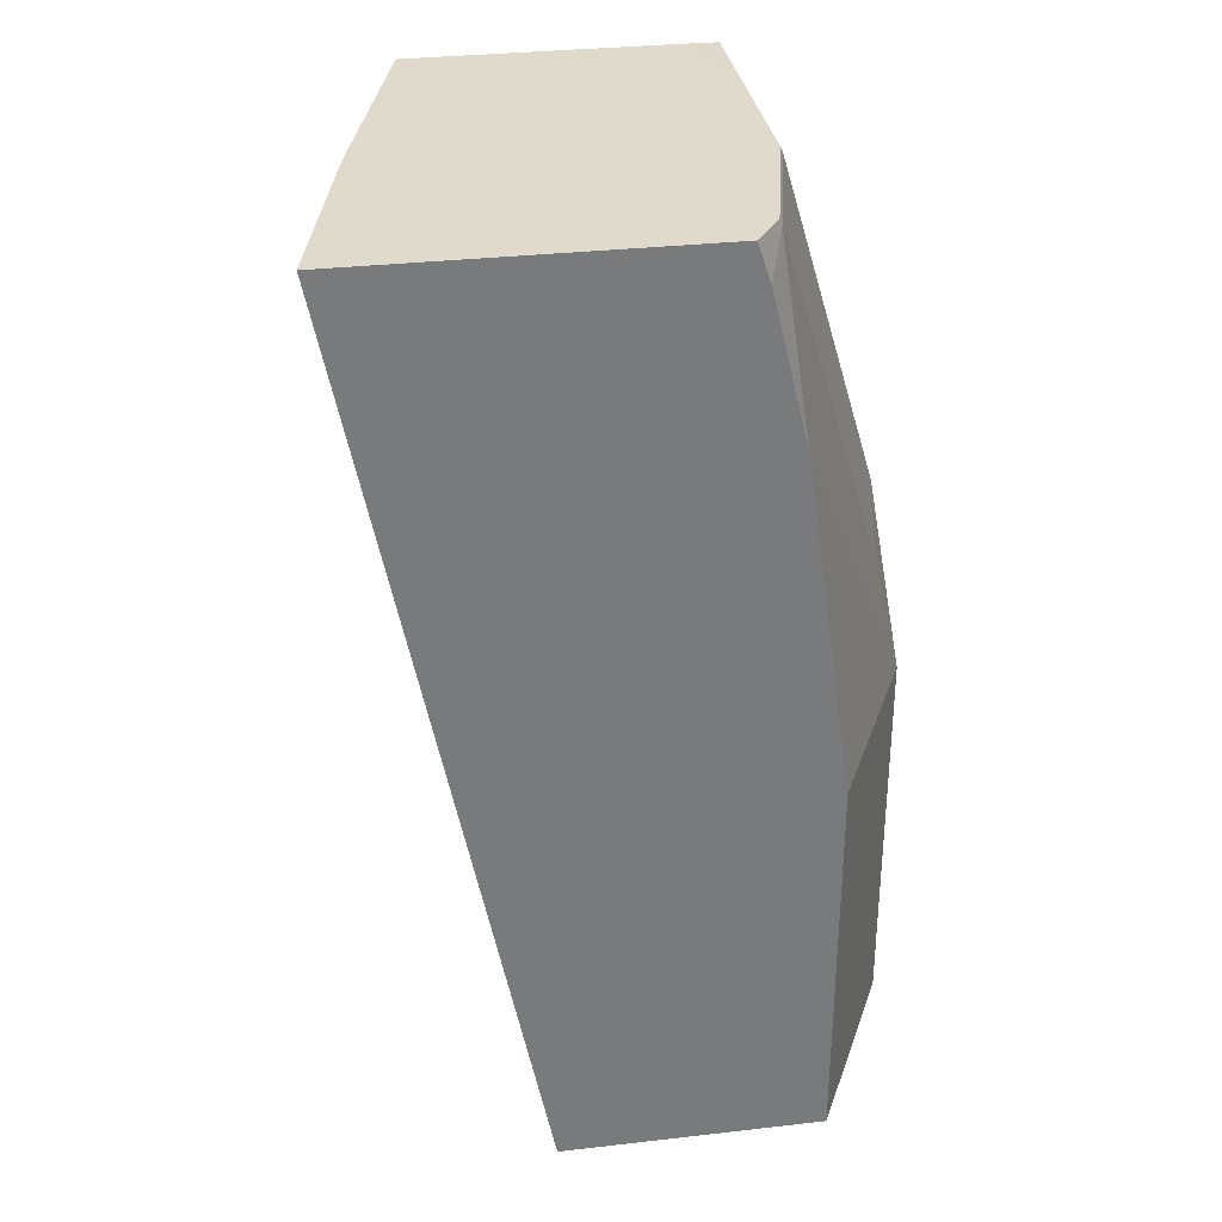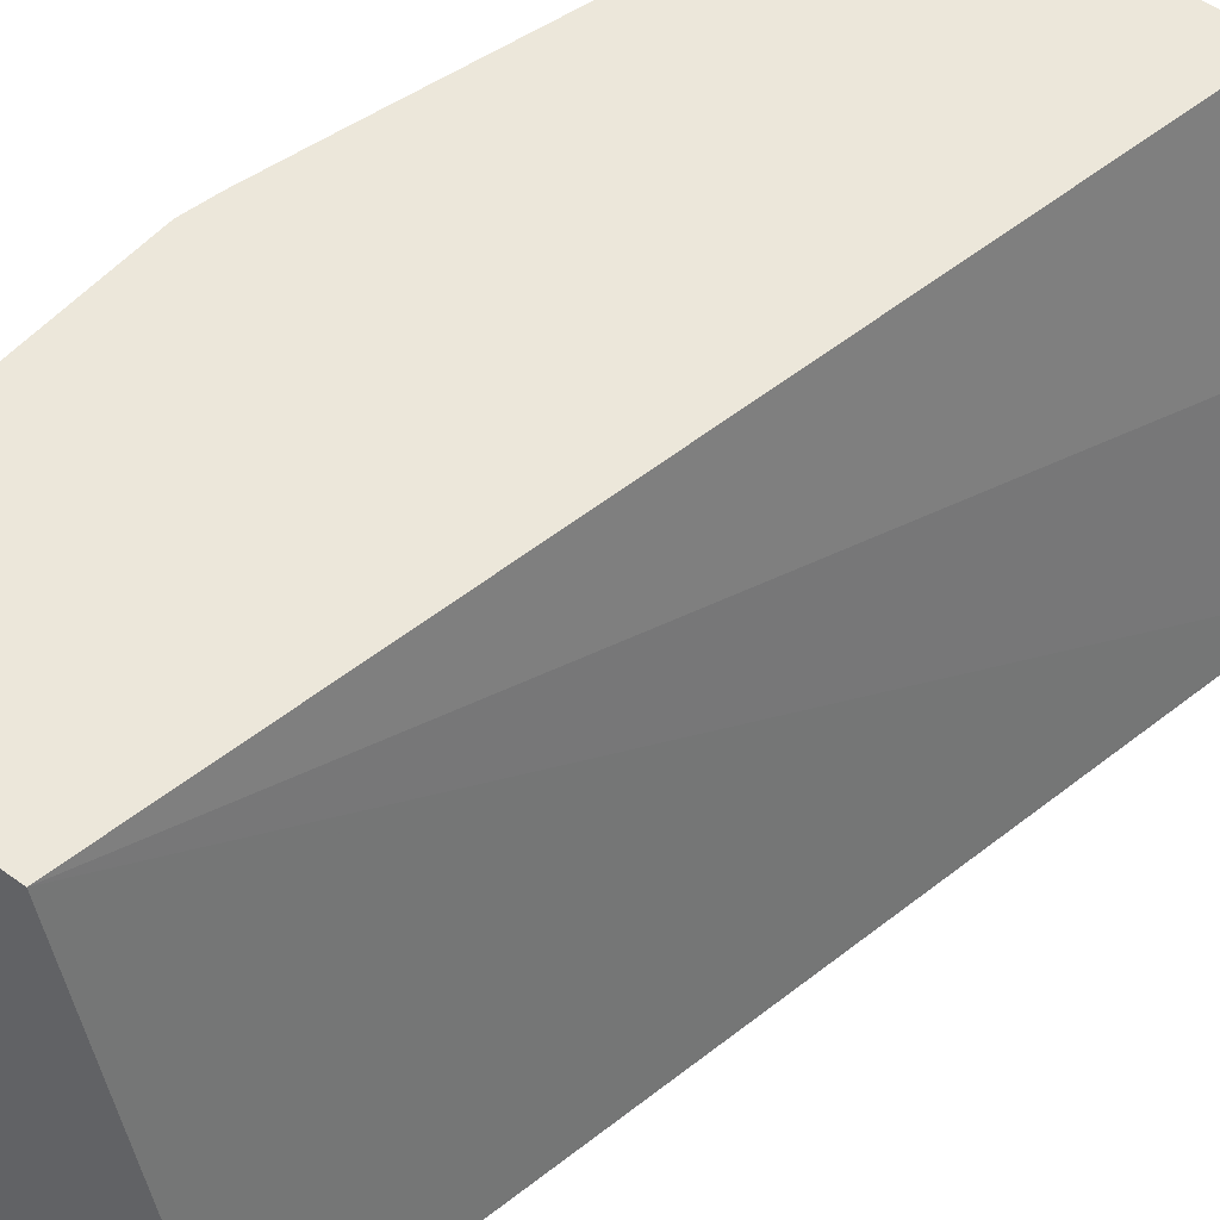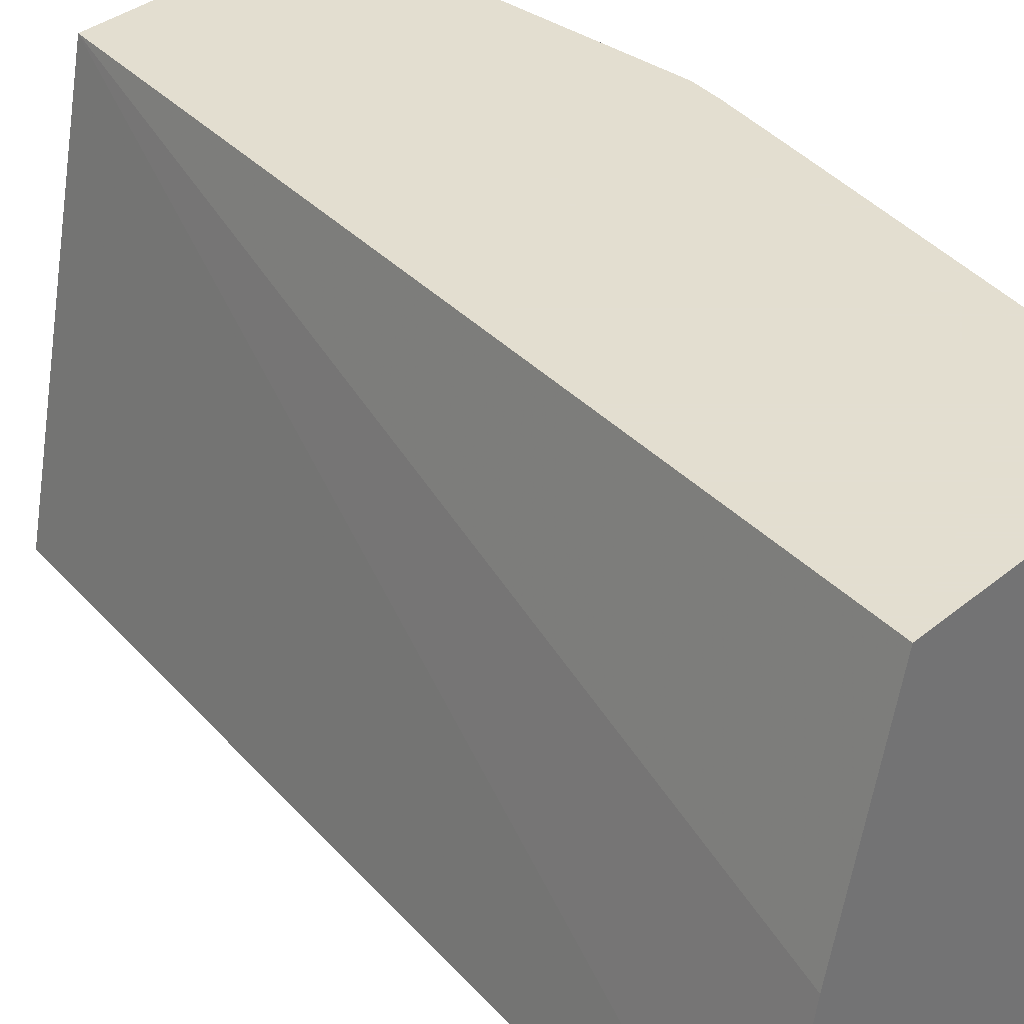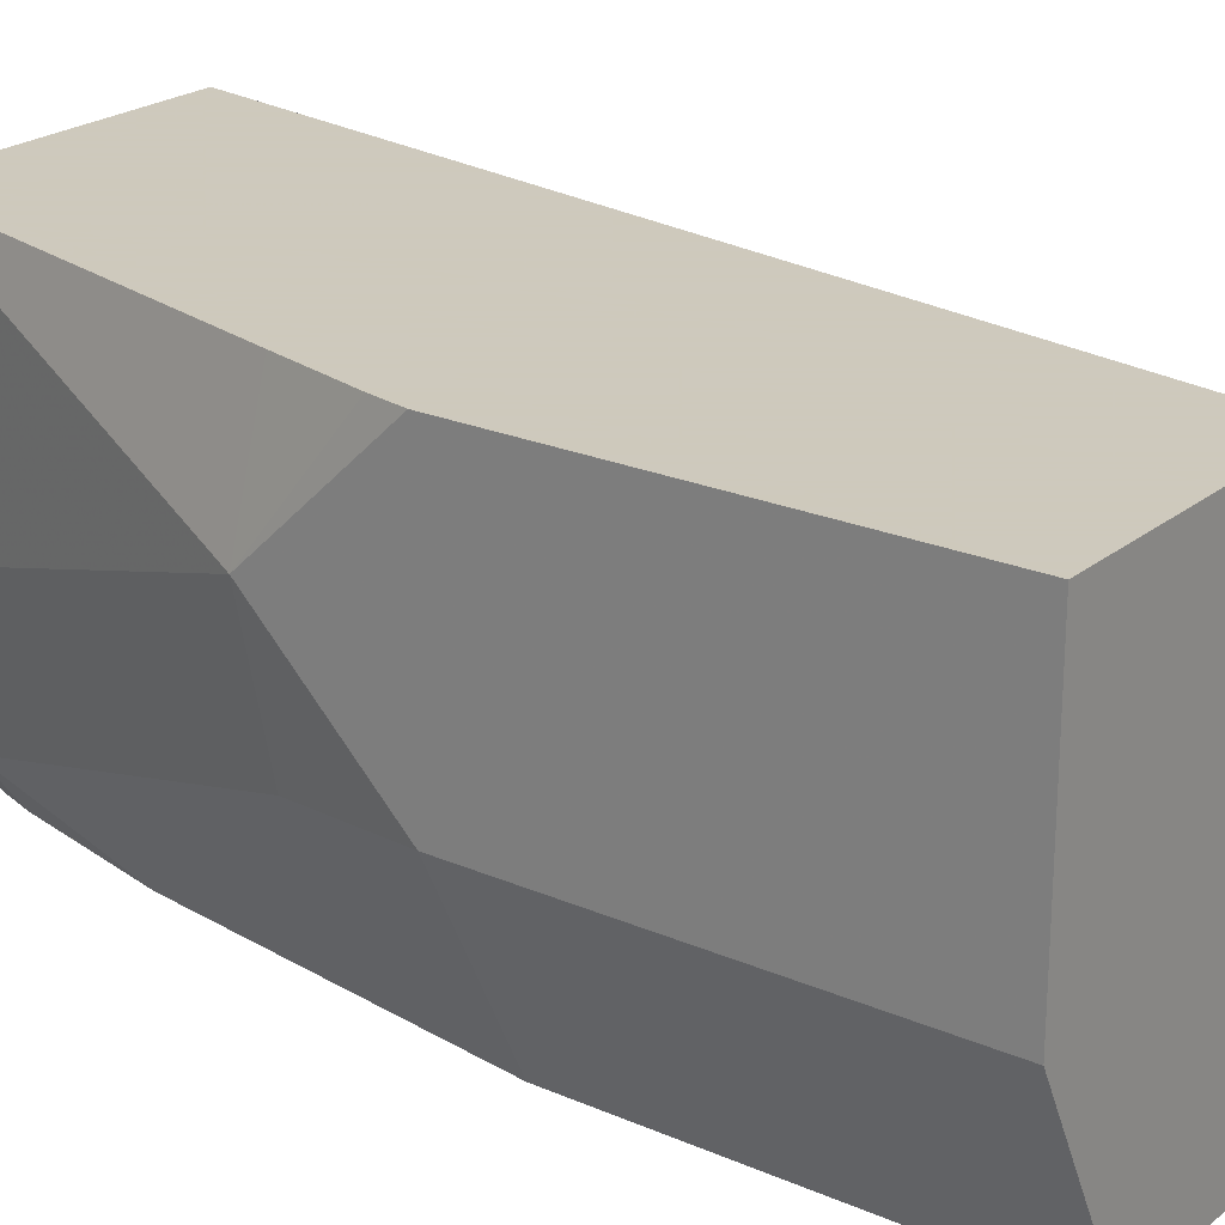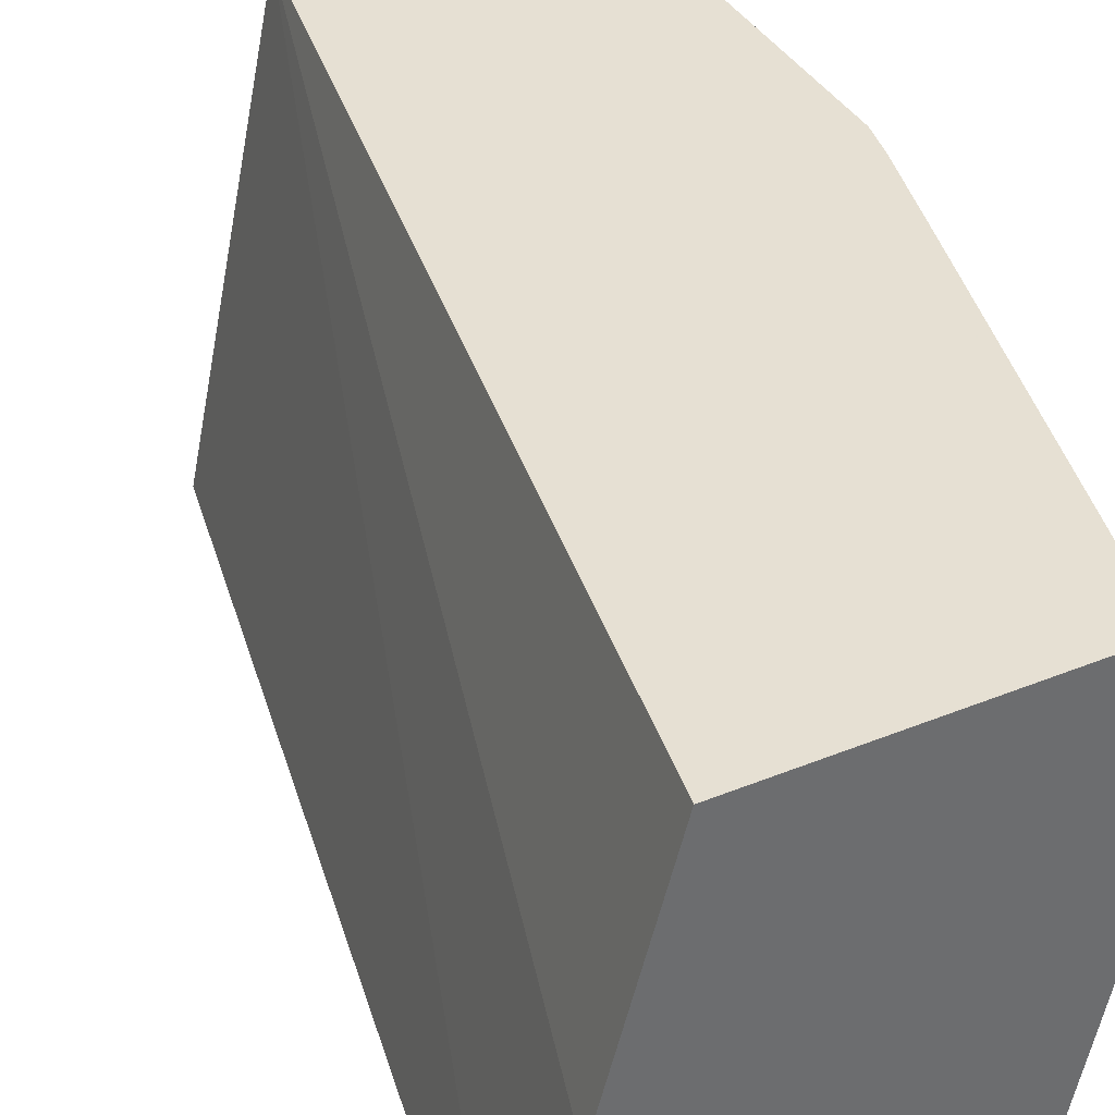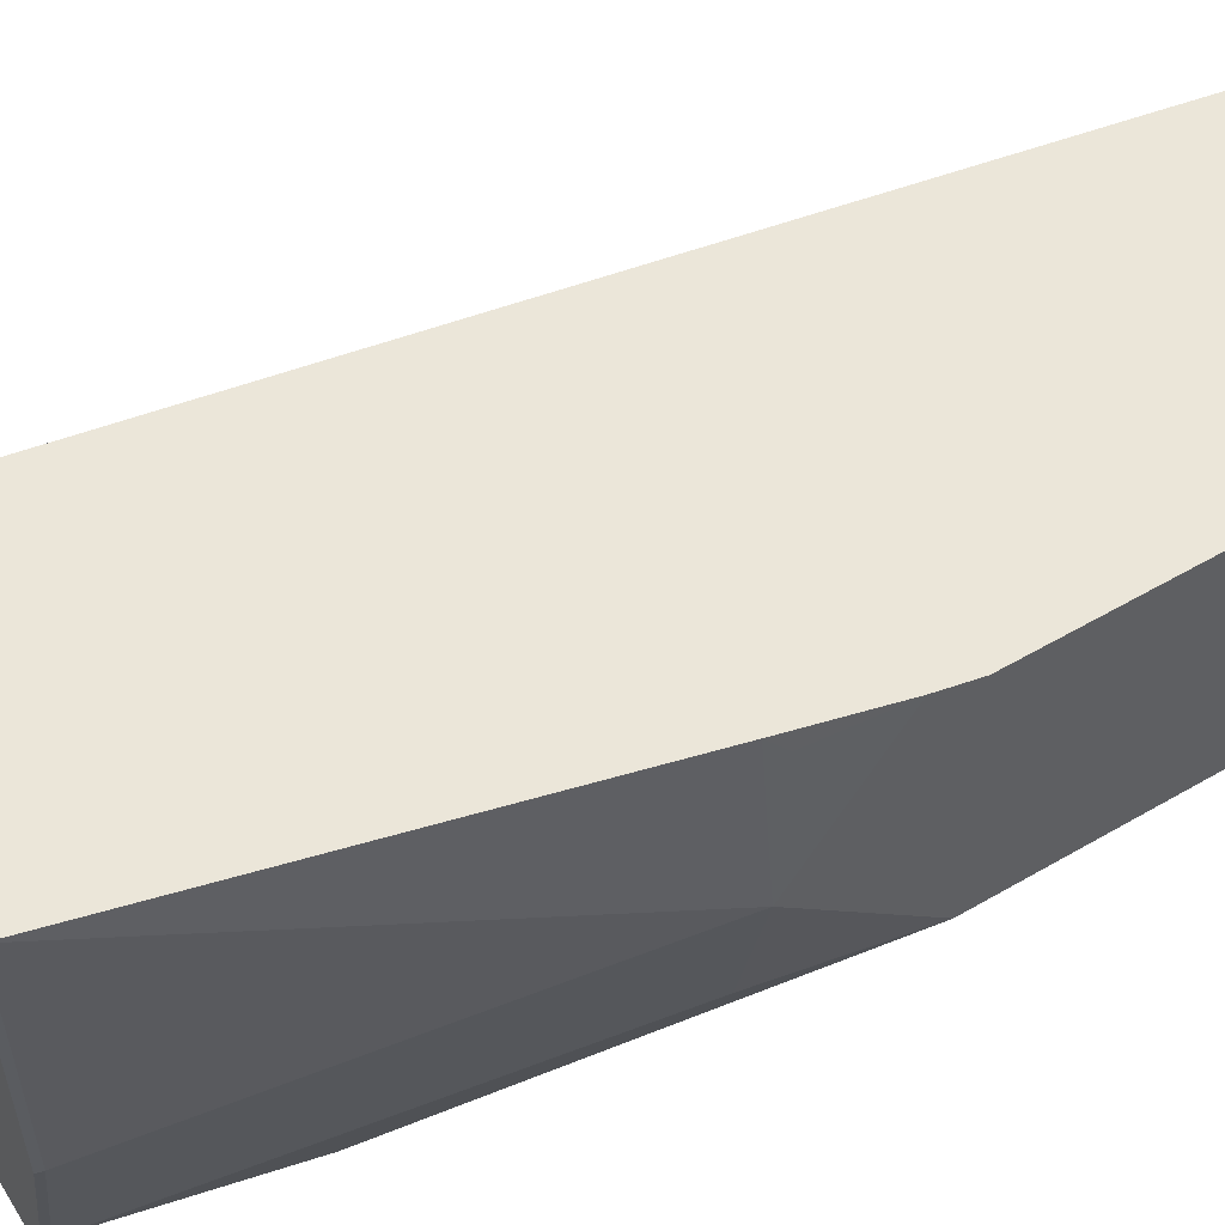
<metadata>
{"format":"obj","ext":"obj","renderer":"f3d","projection":"perspective","resolution":1024,"background":"white","views":[{"elev":32.4,"azim":-9.0,"up":"+Z"},{"elev":50.9,"azim":-141.7,"up":"+Y"},{"elev":35.9,"azim":-46.9,"up":"+Y"},{"elev":22.6,"azim":126.7,"up":"+Y"},{"elev":38.3,"azim":-27.3,"up":"+Y"},{"elev":55.2,"azim":58.5,"up":"+Y"}]}
</metadata>
<code>
v 0.731 -0.1994 0.1329
v 0.6978 -0.1679 0.2326
v 0.6978 -0.2326 0.2326
v 0.6895 -0.27 0.2326
v 0.7227 -0.2367 0.1329
v 0.731 -0.2326 0.09969
v 0.731 -0.1679 0.09969
v 0.7293 -0.1679 0.1086
v 0.7255 -0.1717 0.1274
v 0.7236 -0.1679 0.1311
v 0.6971 -0.1679 0.234
v 0.697 -0.1979 0.2341
v 0.697 -0.2334 0.2341
v 0.6893 -0.2682 0.2341
v 0.6887 -0.2704 0.2341
v 0.6823 -0.28 0.2341
v 0.6855 -0.28 0.2246
v 0.6947 -0.28 0.1867
v 0.7073 -0.28 0.09969
v 0.731 -0.2326 -9.44e-05
v 0.731 -0.1679 -9.44e-05
v 0.6878 -0.1679 0.2341
v 0.5946 -0.28 0.2341
v 0.7073 -0.28 -9.44e-05
v 0.6646 -0.1679 -9.44e-05
v 0.6223 -0.1679 0.2341
v 0.5947 -0.2796 0.2341
v 0.6409 -0.28 -9.44e-05
v 0.6064 -0.2269 0.2341
f 12 23 16
f 12 27 23
f 12 29 27
f 12 26 29
f 8 10 9
f 11 22 12
f 12 16 15
f 6 18 19
f 6 24 20
f 6 19 24
f 12 22 26
f 12 15 14
f 16 24 19
f 16 23 28
f 16 28 24
f 16 19 18
f 16 18 17
f 20 24 28
f 20 28 25
f 20 25 21
f 25 28 27
f 25 27 29
f 4 6 5
f 25 29 26
f 12 14 13
f 23 27 28
f 4 18 6
f 4 16 17
f 4 17 18
f 1 2 3
f 1 3 4
f 1 4 5
f 1 5 6
f 1 6 20
f 1 21 7
f 1 7 8
f 1 8 9
f 1 9 10
f 1 10 2
f 2 11 12
f 1 20 21
f 2 13 3
f 2 12 13
f 4 15 16
f 4 14 15
f 3 14 4
f 2 22 11
f 2 26 22
f 3 13 14
f 2 25 26
f 2 21 25
f 2 7 21
f 2 8 7
f 2 10 8

</code>
